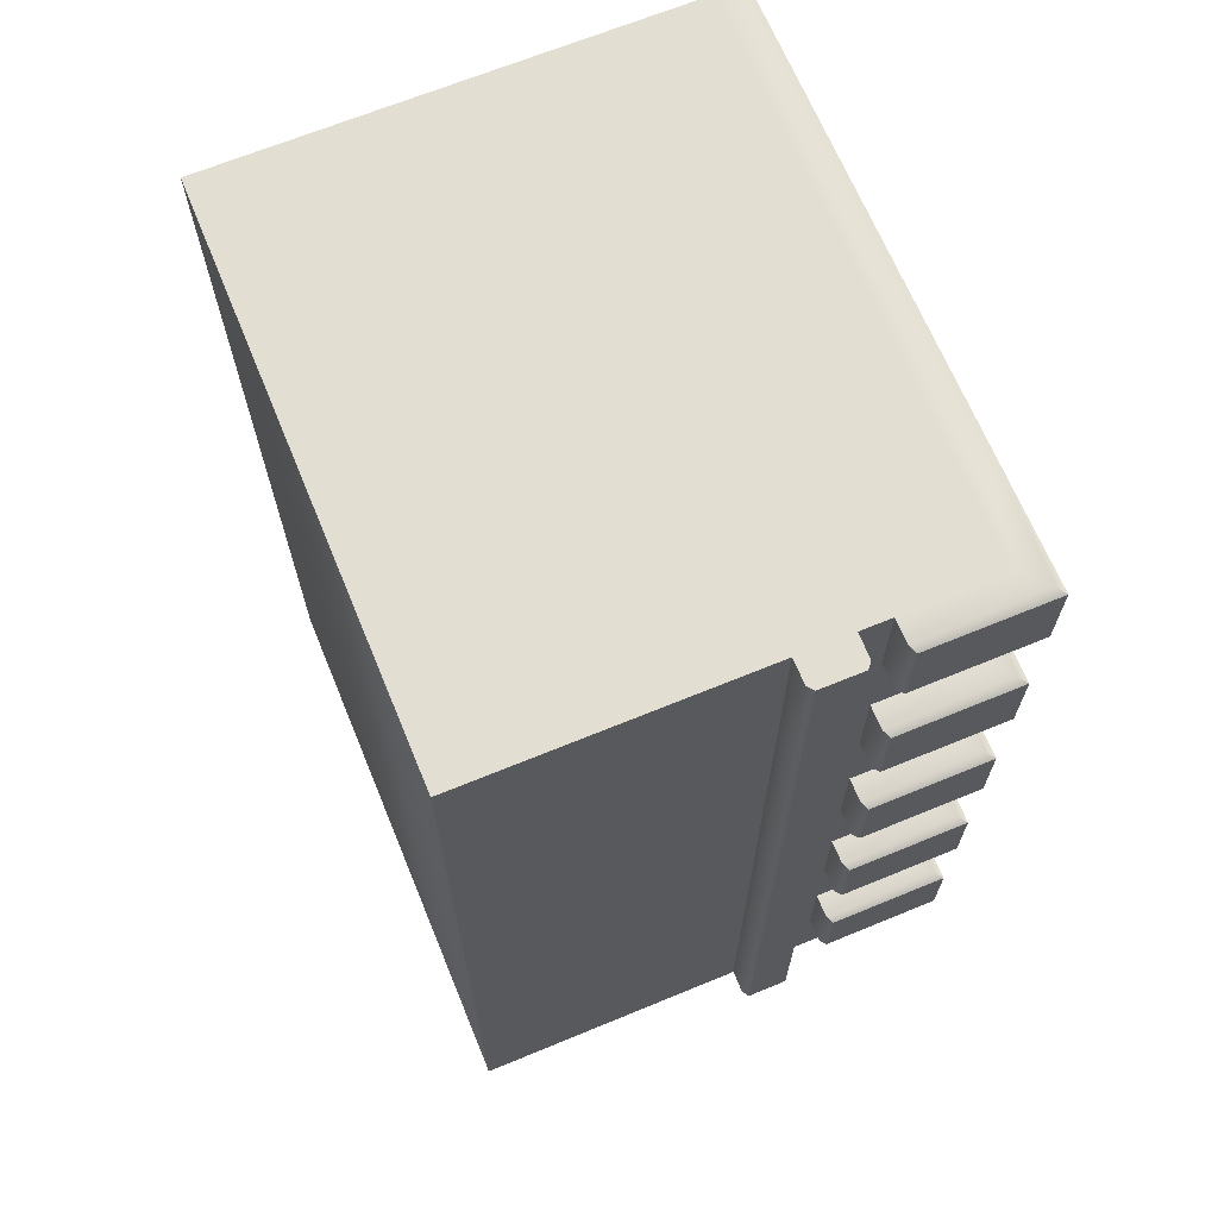
<metadata>
{"format":"obj","ext":"obj","renderer":"f3d","projection":"perspective","resolution":1024,"background":"white","views":[{"elev":67.4,"azim":-112.4,"up":"+Z"}]}
</metadata>
<code>
o Mesh
v -0.105 0 -0.5
v 0.5 0 -0.5
v 0.5 0 0.5
v -0.105 0 0.5
v -0.105 0.5 -0.5
v 0.5 0.5 -0.5
v 0.5 0.5 0.5
v -0.105 0.5 0.5
v 0.5 0.105 -0.5
v -0.105 0.105 -0.5
v 0.5 0.105 0.5
v -0.105 0.105 0.5
v 0.5 0 -0.4
v -0.105 0 -0.4
v 0.5 0 -0.3
v -0.105 0 -0.3
v 0.5 0 -0.2
v -0.105 0 -0.2
v 0.5 0 -0.1
v -0.105 0 -0.1
v 0.5 0 0
v -0.105 0 0
v 0.5 0 0.1
v -0.105 0 0.1
v 0.5 0 0.2
v -0.105 0 0.2
v 0.5 0 0.3
v -0.105 0 0.3
v 0.5 0 0.4
v -0.105 0 0.4
v -0.105 0.5 -0.4
v 0.5 0.5 -0.4
v -0.105 0.5 -0.3
v 0.5 0.5 -0.3
v -0.105 0.5 -0.2
v 0.5 0.5 -0.2
v -0.105 0.5 -0.1
v 0.5 0.5 -0.1
v -0.105 0.5 0
v 0.5 0.5 0
v -0.105 0.5 0.1
v 0.5 0.5 0.1
v -0.105 0.5 0.2
v 0.5 0.5 0.2
v -0.105 0.5 0.3
v 0.5 0.5 0.3
v -0.105 0.5 0.4
v 0.5 0.5 0.4
v 0.5 0.105 -0.4
v 0.5 0.105 -0.3
v 0.5 0.105 -0.2
v 0.5 0.105 -0.1
v 0.5 0.105 0
v 0.5 0.105 0.1
v 0.5 0.105 0.2
v 0.5 0.105 0.3
v 0.5 0.105 0.4
v -0.105 0.105 -0.4
v -0.105 0.105 -0.3
v -0.105 0.105 -0.2
v -0.105 0.105 -0.1
v -0.105 0.105 0
v -0.105 0.105 0.1
v -0.105 0.105 0.2
v -0.105 0.105 0.3
v -0.105 0.105 0.4
v 0.5 -0.0255 0.5
v -0.1305 -0.0255 0.5
v -0.1305 0.105 0.5
v 0.5 -0.0255 -0.4
v -0.1305 -0.0255 -0.4
v 0.5 -0.0255 -0.3
v -0.1305 -0.0255 -0.3
v 0.5 -0.0255 -0.2
v -0.1305 -0.0255 -0.2
v 0.5 -0.0255 -0.1
v -0.1305 -0.0255 -0.1
v 0.5 -0.0255 0
v -0.1305 -0.0255 0
v 0.5 -0.0255 0.1
v -0.1305 -0.0255 0.1
v 0.5 -0.0255 0.2
v -0.1305 -0.0255 0.2
v 0.5 -0.0255 0.3
v -0.1305 -0.0255 0.3
v 0.5 -0.0255 0.4
v -0.1305 -0.0255 0.4
v -0.1305 0.105 -0.4
v -0.1305 0.105 -0.3
v -0.1305 0.105 -0.2
v -0.1305 0.105 -0.1
v -0.1305 0.105 0
v -0.1305 0.105 0.1
v -0.1305 0.105 0.2
v -0.1305 0.105 0.3
v -0.1305 0.105 0.4
v 0.5 0.1375 -0.5
v -0.105 0.1375 -0.5
v -0.105 0.1375 0.5
v 0.5 0.1375 0.5
v -0.105 0.1375 -0.4
v -0.105 0.1375 -0.3
v -0.105 0.1375 -0.2
v -0.105 0.1375 -0.1
v -0.105 0.1375 0
v -0.105 0.1375 0.1
v -0.105 0.1375 0.2
v -0.105 0.1375 0.3
v -0.105 0.1375 0.4
v 0.5 0.1375 -0.4
v 0.5 0.1375 -0.3
v 0.5 0.1375 -0.2
v 0.5 0.1375 -0.1
v 0.5 0.1375 0
v 0.5 0.1375 0.1
v 0.5 0.1375 0.2
v 0.5 0.1375 0.3
v 0.5 0.1375 0.4
v 0.5 0.1944 -0.5
v -0.105 0.1944 -0.5
v -0.105 0.1944 0.5
v 0.5 0.1944 0.5
v -0.105 0.1944 -0.4
v -0.105 0.1944 -0.3
v -0.105 0.1944 -0.2
v -0.105 0.1944 -0.1
v -0.105 0.1944 0
v -0.105 0.1944 0.1
v -0.105 0.1944 0.2
v -0.105 0.1944 0.3
v -0.105 0.1944 0.4
v 0.5 0.1944 -0.4
v 0.5 0.1944 -0.3
v 0.5 0.1944 -0.2
v 0.5 0.1944 -0.1
v 0.5 0.1944 0
v 0.5 0.1944 0.1
v 0.5 0.1944 0.2
v 0.5 0.1944 0.3
v 0.5 0.1944 0.4
v -0.131 0.1375 -0.5
v -0.131 0.1375 0.5
v -0.131 0.1375 -0.4
v -0.131 0.1375 -0.3
v -0.131 0.1375 -0.2
v -0.131 0.1375 -0.1
v -0.131 0.1375 0
v -0.131 0.1375 0.1
v -0.131 0.1375 0.2
v -0.131 0.1375 0.3
v -0.131 0.1375 0.4
v -0.131 0.1944 -0.5
v -0.131 0.1944 0.5
v -0.131 0.1944 -0.4
v -0.131 0.1944 -0.3
v -0.131 0.1944 -0.2
v -0.131 0.1944 -0.1
v -0.131 0.1944 0
v -0.131 0.1944 0.1
v -0.131 0.1944 0.2
v -0.131 0.1944 0.3
v -0.131 0.1944 0.4
v 0.495 -0.0335 0.495
v -0.1385 -0.0335 0.495
v -0.1385 0.1 0.495
v 0.495 -0.0335 -0.395
v -0.1385 -0.0335 -0.395
v 0.495 -0.0335 -0.305
v -0.1385 -0.0335 -0.305
v 0.495 -0.0335 -0.195
v -0.1385 -0.0335 -0.195
v 0.495 -0.0335 -0.105
v -0.1385 -0.0335 -0.105
v 0.495 -0.0335 0.005
v -0.1385 -0.0335 0.005
v 0.495 -0.0335 0.095
v -0.1385 -0.0335 0.095
v 0.495 -0.0335 0.205
v -0.1385 -0.0335 0.205
v 0.495 -0.0335 0.295
v -0.1385 -0.0335 0.295
v 0.495 -0.0335 0.405
v -0.1385 -0.0335 0.405
v -0.1385 0.1 -0.395
v -0.1385 0.1 -0.305
v -0.1385 0.1 -0.195
v -0.1385 0.1 -0.105
v -0.1385 0.1 0.005
v -0.1385 0.1 0.095
v -0.1385 0.1 0.205
v -0.1385 0.1 0.295
v -0.1385 0.1 0.405
v 0.379 0 -0.5
v 0.379 0.105 -0.5
v 0.258 0 -0.5
v 0.258 0.105 -0.5
v 0.137 0 -0.5
v 0.137 0.105 -0.5
v 0.016 0 -0.5
v 0.016 0.105 -0.5
v 0.379 0.105 0.5
v 0.379 0 0.5
v 0.258 0.105 0.5
v 0.258 0 0.5
v 0.137 0.105 0.5
v 0.137 0 0.5
v 0.016 0.105 0.5
v 0.016 0 0.5
v 0.379 0 -0.4
v 0.258 0 -0.4
v 0.137 0 -0.4
v 0.016 0 -0.4
v 0.379 0 -0.2
v 0.379 0 -0.3
v 0.258 0 -0.2
v 0.258 0 -0.3
v 0.137 0 -0.2
v 0.137 0 -0.3
v 0.016 0 -0.2
v 0.016 0 -0.3
v 0.379 0 0
v 0.379 0 -0.1
v 0.258 0 0
v 0.258 0 -0.1
v 0.137 0 0
v 0.137 0 -0.1
v 0.016 0 0
v 0.016 0 -0.1
v 0.379 0 0.2
v 0.379 0 0.1
v 0.258 0 0.2
v 0.258 0 0.1
v 0.137 0 0.2
v 0.137 0 0.1
v 0.016 0 0.2
v 0.016 0 0.1
v 0.379 0 0.4
v 0.379 0 0.3
v 0.258 0 0.4
v 0.258 0 0.3
v 0.137 0 0.4
v 0.137 0 0.3
v 0.016 0 0.4
v 0.016 0 0.3
v 0.379 0.5 -0.5
v 0.379 0.5 -0.4
v 0.258 0.5 -0.5
v 0.258 0.5 -0.4
v 0.137 0.5 -0.5
v 0.137 0.5 -0.4
v 0.016 0.5 -0.5
v 0.016 0.5 -0.4
v 0.379 0.5 -0.3
v 0.258 0.5 -0.3
v 0.137 0.5 -0.3
v 0.016 0.5 -0.3
v 0.379 0.5 -0.2
v 0.258 0.5 -0.2
v 0.137 0.5 -0.2
v 0.016 0.5 -0.2
v 0.379 0.5 -0.1
v 0.258 0.5 -0.1
v 0.137 0.5 -0.1
v 0.016 0.5 -0.1
v 0.379 0.5 0
v 0.258 0.5 0
v 0.137 0.5 0
v 0.016 0.5 0
v 0.379 0.5 0.1
v 0.258 0.5 0.1
v 0.137 0.5 0.1
v 0.016 0.5 0.1
v 0.379 0.5 0.2
v 0.258 0.5 0.2
v 0.137 0.5 0.2
v 0.016 0.5 0.2
v 0.379 0.5 0.3
v 0.258 0.5 0.3
v 0.137 0.5 0.3
v 0.016 0.5 0.3
v 0.379 0.5 0.4
v 0.258 0.5 0.4
v 0.137 0.5 0.4
v 0.016 0.5 0.4
v 0.379 0.5 0.5
v 0.258 0.5 0.5
v 0.137 0.5 0.5
v 0.016 0.5 0.5
v 0.3739 -0.0255 0.3
v 0.2478 -0.0255 0.3
v 0.1217 -0.0255 0.3
v -0.0044 -0.0255 0.3
v 0.3739 -0.0255 0.2
v 0.2478 -0.0255 0.2
v 0.1217 -0.0255 0.2
v -0.0044 -0.0255 0.2
v 0.3739 -0.0255 0.4
v 0.2478 -0.0255 0.4
v 0.1217 -0.0255 0.4
v -0.0044 -0.0255 0.4
v 0.3739 -0.0255 0.5
v 0.2478 -0.0255 0.5
v 0.1217 -0.0255 0.5
v -0.0044 -0.0255 0.5
v 0.3739 -0.0255 -0.2
v 0.2478 -0.0255 -0.2
v 0.1217 -0.0255 -0.2
v -0.0044 -0.0255 -0.2
v 0.3739 -0.0255 -0.1
v 0.2478 -0.0255 -0.1
v 0.1217 -0.0255 -0.1
v -0.0044 -0.0255 -0.1
v 0.3739 -0.0255 0.1
v 0.2478 -0.0255 0.1
v 0.1217 -0.0255 0.1
v -0.0044 -0.0255 0.1
v 0.3739 -0.0255 0
v 0.2478 -0.0255 0
v 0.1217 -0.0255 0
v -0.0044 -0.0255 0
v 0.3739 -0.0255 -0.4
v 0.2478 -0.0255 -0.4
v 0.1217 -0.0255 -0.4
v -0.0044 -0.0255 -0.4
v 0.3739 -0.0255 -0.3
v 0.2478 -0.0255 -0.3
v 0.1217 -0.0255 -0.3
v -0.0044 -0.0255 -0.3
v 0.379 0.1375 -0.5
v 0.258 0.1375 -0.5
v 0.137 0.1375 -0.5
v 0.016 0.1375 -0.5
v 0.379 0.1375 0.5
v 0.258 0.1375 0.5
v 0.137 0.1375 0.5
v 0.016 0.1375 0.5
v 0.379 0.1944 -0.5
v 0.258 0.1944 -0.5
v 0.137 0.1944 -0.5
v 0.016 0.1944 -0.5
v 0.379 0.1944 0.5
v 0.258 0.1944 0.5
v 0.137 0.1944 0.5
v 0.016 0.1944 0.5
v 0.3683 -0.0335 -0.395
v 0.2416 -0.0335 -0.395
v 0.1149 -0.0335 -0.395
v -0.0118 -0.0335 -0.395
v 0.3683 -0.0335 -0.305
v 0.2416 -0.0335 -0.305
v 0.1149 -0.0335 -0.305
v -0.0118 -0.0335 -0.305
v 0.3683 -0.0335 0.095
v 0.2416 -0.0335 0.095
v 0.1149 -0.0335 0.095
v -0.0118 -0.0335 0.095
v 0.3683 -0.0335 0.005
v 0.2416 -0.0335 0.005
v 0.1149 -0.0335 0.005
v -0.0118 -0.0335 0.005
v 0.3683 -0.0335 0.495
v 0.2416 -0.0335 0.495
v 0.1149 -0.0335 0.495
v -0.0118 -0.0335 0.495
v 0.3683 -0.0335 0.405
v 0.2416 -0.0335 0.405
v 0.1149 -0.0335 0.405
v -0.0118 -0.0335 0.405
v 0.3683 -0.0335 -0.105
v 0.2416 -0.0335 -0.105
v 0.1149 -0.0335 -0.105
v -0.0118 -0.0335 -0.105
v 0.3683 -0.0335 -0.195
v 0.2416 -0.0335 -0.195
v 0.1149 -0.0335 -0.195
v -0.0118 -0.0335 -0.195
v 0.3683 -0.0335 0.205
v 0.2416 -0.0335 0.205
v 0.1149 -0.0335 0.205
v -0.0118 -0.0335 0.205
v 0.3683 -0.0335 0.295
v 0.2416 -0.0335 0.295
v 0.1149 -0.0335 0.295
v -0.0118 -0.0335 0.295
v 0.5 0.3211 -0.3
v 0.5 0.3211 -0.2
v 0.016 0.3121 0.5
v -0.105 0.2911 0.5
v 0.5 0.3211 0.3
v 0.5 0.3211 0.4
v -0.105 0.2911 -0.2
v -0.105 0.2911 -0.3
v -0.105 0.2911 0.2
v -0.105 0.2911 0.1
v 0.5 0.3211 -0.4
v 0.5 0.3211 0.2
v -0.105 0.2911 -0.1
v -0.105 0.2911 0
v 0.016 0.3121 -0.5
v 0.137 0.3196 -0.5
v 0.5 0.3211 -0.5
v 0.5 0.3211 0.1
v 0.5 0.3211 0.5
v 0.379 0.3211 0.5
v 0.258 0.3211 -0.5
v 0.379 0.3211 -0.5
v -0.105 0.2911 -0.5
v 0.5 0.3211 0
v -0.105 0.2911 0.4
v 0.137 0.3196 0.5
v 0.5 0.3211 -0.1
v -0.105 0.2911 -0.4
v -0.105 0.2911 0.3
v 0.258 0.3211 0.5
v -0.138 0.1431 -0.5
v -0.138 0.1431 0.5
v -0.138 0.1431 -0.4
v -0.138 0.1431 -0.3
v -0.138 0.1431 -0.2
v -0.138 0.1431 -0.1
v -0.138 0.1431 0
v -0.138 0.1431 0.1
v -0.138 0.1431 0.2
v -0.138 0.1431 0.3
v -0.138 0.1431 0.4
v -0.138 0.1889 -0.5
v -0.138 0.1889 0.5
v -0.138 0.1889 -0.4
v -0.138 0.1889 -0.3
v -0.138 0.1889 -0.2
v -0.138 0.1889 -0.1
v -0.138 0.1889 0
v -0.138 0.1889 0.1
v -0.138 0.1889 0.2
v -0.138 0.1889 0.3
v -0.138 0.1889 0.4
g Default
f 51 52 17
f 19 17 52
f 55 56 25
f 27 25 56
f 16 18 59
f 60 59 18
f 65 95 28
f 85 28 95
f 12 69 4
f 68 4 69
f 61 91 20
f 77 20 91
f 63 93 24
f 81 24 93
f 59 89 16
f 73 16 89
f 98 10 101
f 58 101 10
f 104 61 105
f 62 105 61
f 108 65 109
f 66 109 65
f 112 51 111
f 50 111 51
f 116 55 115
f 54 115 55
f 132 110 119
f 97 119 110
f 136 114 135
f 113 135 114
f 140 118 139
f 117 139 118
f 107 108 149
f 150 149 108
f 121 131 153
f 162 153 131
f 128 127 159
f 158 159 127
f 124 123 155
f 154 155 123
f 101 102 143
f 144 143 102
f 88 71 184
f 167 184 71
f 78 80 174
f 176 174 80
f 86 67 182
f 163 182 67
f 91 187 77
f 173 77 187
f 95 94 191
f 190 191 94
f 167 169 184
f 185 184 169
f 183 164 192
f 165 192 164
f 197 199 198
f 200 198 199
f 203 205 204
f 206 204 205
f 209 210 193
f 195 193 210
f 17 213 15
f 214 15 213
f 219 18 220
f 16 220 18
f 225 227 226
f 228 226 227
f 231 233 232
f 234 232 233
f 237 239 238
f 240 238 239
f 6 245 32
f 246 32 245
f 251 5 252
f 31 252 5
f 250 252 255
f 256 255 252
f 254 255 258
f 259 258 255
f 257 258 261
f 262 261 258
f 38 261 40
f 265 40 261
f 264 37 268
f 39 268 37
f 267 268 271
f 272 271 268
f 270 271 274
f 275 274 271
f 273 274 277
f 278 277 274
f 46 277 48
f 281 48 277
f 280 45 284
f 47 284 45
f 283 284 287
f 288 287 284
f 240 242 290
f 291 290 242
f 229 293 231
f 294 231 293
f 297 237 86
f 29 86 237
f 243 300 30
f 87 30 300
f 206 208 303
f 304 303 208
f 215 306 217
f 307 217 306
f 222 224 309
f 310 309 224
f 313 80 230
f 23 230 80
f 236 24 316
f 81 316 24
f 225 319 227
f 320 227 319
f 210 322 211
f 323 211 322
f 214 216 325
f 326 325 216
f 9 194 97
f 329 97 194
f 200 10 332
f 98 332 10
f 335 336 205
f 207 205 336
f 330 331 338
f 339 338 331
f 341 342 333
f 334 333 342
f 70 166 321
f 345 321 166
f 324 348 71
f 167 71 348
f 327 328 351
f 352 351 328
f 314 315 354
f 355 354 315
f 317 357 318
f 358 318 357
f 67 301 163
f 361 163 301
f 304 68 364
f 164 364 68
f 299 367 300
f 368 300 367
f 310 311 370
f 371 370 311
f 305 373 306
f 374 306 373
f 82 178 293
f 377 293 178
f 296 380 83
f 179 83 380
f 291 292 383
f 384 383 292
f 350 351 346
f 347 346 351
f 369 370 373
f 374 373 370
f 176 353 174
f 357 174 353
f 356 177 360
f 175 360 177
f 383 384 379
f 380 379 384
f 362 363 366
f 367 366 363
f 387 388 344
f 121 344 388
f 132 395 133
f 385 133 395
f 400 339 399
f 340 399 339
f 122 403 341
f 404 341 403
f 136 408 137
f 402 137 408
f 135 411 136
f 408 136 411
f 134 386 135
f 411 135 386
f 341 404 342
f 414 342 404
f 288 8 387
f 388 387 8
f 396 44 389
f 46 389 44
f 398 39 397
f 37 397 39
f 403 7 404
f 285 404 7
f 405 247 406
f 245 406 247
f 411 38 408
f 40 408 38
f 386 36 411
f 38 411 36
f 156 155 430
f 429 430 155
f 141 143 415
f 417 415 143
f 146 147 420
f 421 420 147
f 150 151 424
f 425 424 151
f 162 161 436
f 435 436 161
f 158 157 432
f 431 432 157
f 433 432 422
f 421 422 432
f 430 429 419
f 418 419 429
f 50 51 15
f 17 15 51
f 54 55 23
f 25 23 55
f 1 14 10
f 58 10 14
f 28 30 65
f 66 65 30
f 25 27 82
f 84 82 27
f 29 3 86
f 67 86 3
f 17 19 74
f 76 74 19
f 21 23 78
f 80 78 23
f 13 15 70
f 72 70 15
f 103 60 104
f 61 104 60
f 107 64 108
f 65 108 64
f 111 50 110
f 49 110 50
f 115 54 114
f 53 114 54
f 100 11 118
f 57 118 11
f 135 113 134
f 112 134 113
f 139 117 138
f 116 138 117
f 106 107 148
f 149 148 107
f 99 121 142
f 153 142 121
f 129 128 160
f 159 160 128
f 125 124 156
f 155 156 124
f 98 101 141
f 143 141 101
f 104 105 146
f 147 146 105
f 89 88 185
f 184 185 88
f 92 79 188
f 175 188 79
f 96 87 192
f 183 192 87
f 74 76 170
f 172 170 76
f 95 191 85
f 181 85 191
f 179 181 190
f 191 190 181
f 195 197 196
f 198 196 197
f 201 203 202
f 204 202 203
f 13 209 2
f 193 2 209
f 212 14 199
f 1 199 14
f 217 219 218
f 220 218 219
f 223 225 224
f 226 224 225
f 229 231 230
f 232 230 231
f 29 237 27
f 238 27 237
f 243 30 244
f 28 244 30
f 249 251 250
f 252 250 251
f 248 250 254
f 255 254 250
f 253 254 257
f 258 257 254
f 36 257 38
f 261 38 257
f 260 35 264
f 37 264 35
f 263 264 267
f 268 267 264
f 266 267 270
f 271 270 267
f 269 270 273
f 274 273 270
f 44 273 46
f 277 46 273
f 276 43 280
f 45 280 43
f 279 280 283
f 284 283 280
f 282 283 286
f 287 286 283
f 238 240 289
f 290 289 240
f 293 229 82
f 25 82 229
f 235 296 26
f 83 26 296
f 241 299 243
f 300 243 299
f 204 206 302
f 303 302 206
f 213 305 215
f 306 215 305
f 309 76 222
f 19 222 76
f 228 20 312
f 77 312 20
f 234 236 315
f 316 315 236
f 223 318 225
f 319 225 318
f 209 321 210
f 322 210 321
f 325 72 214
f 15 214 72
f 220 16 328
f 73 328 16
f 198 200 331
f 332 331 200
f 334 335 203
f 205 203 335
f 329 330 337
f 338 337 330
f 122 341 100
f 333 100 341
f 344 121 336
f 99 336 121
f 323 347 324
f 348 324 347
f 326 327 350
f 351 350 327
f 313 314 353
f 354 353 314
f 78 174 317
f 357 317 174
f 320 360 79
f 175 79 360
f 303 304 363
f 364 363 304
f 298 366 299
f 367 299 366
f 309 310 369
f 370 369 310
f 74 170 305
f 373 305 170
f 308 376 75
f 171 75 376
f 295 379 296
f 380 296 379
f 290 291 382
f 383 382 291
f 349 350 345
f 346 345 350
f 172 369 170
f 373 170 369
f 372 173 376
f 171 376 173
f 355 356 359
f 360 359 356
f 382 383 378
f 379 378 383
f 361 362 365
f 366 365 362
f 133 385 134
f 386 134 385
f 129 393 128
f 394 128 393
f 128 394 127
f 398 127 394
f 137 402 138
f 396 138 402
f 399 340 407
f 120 407 340
f 410 387 343
f 344 343 387
f 414 410 342
f 343 342 410
f 130 413 129
f 393 129 413
f 385 34 386
f 36 386 34
f 397 37 391
f 35 391 37
f 249 400 251
f 399 251 400
f 407 5 399
f 251 399 5
f 408 40 402
f 42 402 40
f 412 31 407
f 5 407 31
f 286 287 414
f 410 414 287
f 157 156 431
f 430 431 156
f 152 141 426
f 415 426 141
f 145 146 419
f 420 419 146
f 149 150 423
f 424 423 150
f 153 162 427
f 436 427 162
f 159 158 433
f 432 433 158
f 434 433 423
f 422 423 433
f 431 430 420
f 419 420 430
f 49 50 13
f 15 13 50
f 53 54 21
f 23 21 54
f 57 11 29
f 3 29 11
f 24 26 63
f 64 63 26
f 64 26 94
f 83 94 26
f 66 30 96
f 87 96 30
f 60 18 90
f 75 90 18
f 62 22 92
f 79 92 22
f 58 14 88
f 71 88 14
f 102 59 103
f 60 103 59
f 106 63 107
f 64 107 63
f 110 49 97
f 9 97 49
f 114 53 113
f 52 113 53
f 118 57 117
f 56 117 57
f 134 112 133
f 111 133 112
f 138 116 137
f 115 137 116
f 105 106 147
f 148 147 106
f 109 99 151
f 142 151 99
f 130 129 161
f 160 161 129
f 126 125 157
f 156 157 125
f 120 98 152
f 141 152 98
f 103 104 145
f 146 145 104
f 89 185 73
f 169 73 185
f 93 92 189
f 188 189 92
f 69 96 165
f 192 165 96
f 90 75 186
f 171 186 75
f 82 84 178
f 180 178 84
f 175 177 188
f 189 188 177
f 193 195 194
f 196 194 195
f 11 201 3
f 202 3 201
f 207 12 208
f 4 208 12
f 211 212 197
f 199 197 212
f 215 217 216
f 218 216 217
f 221 223 222
f 224 222 223
f 25 229 23
f 230 23 229
f 235 26 236
f 24 236 26
f 241 243 242
f 244 242 243
f 247 249 248
f 250 248 249
f 246 248 253
f 254 253 248
f 34 253 36
f 257 36 253
f 256 33 260
f 35 260 33
f 259 260 263
f 264 263 260
f 262 263 266
f 267 266 263
f 265 266 269
f 270 269 266
f 42 269 44
f 273 44 269
f 272 41 276
f 43 276 41
f 275 276 279
f 280 279 276
f 278 279 282
f 283 282 279
f 281 282 285
f 286 285 282
f 289 84 238
f 27 238 84
f 244 28 292
f 85 292 28
f 233 295 235
f 296 235 295
f 239 298 241
f 299 241 298
f 202 204 301
f 302 301 204
f 305 213 74
f 17 74 213
f 219 308 18
f 75 18 308
f 226 228 311
f 312 311 228
f 232 234 314
f 315 314 234
f 221 317 223
f 318 223 317
f 321 209 70
f 13 70 209
f 212 324 14
f 71 14 324
f 218 220 327
f 328 327 220
f 196 198 330
f 331 330 198
f 333 334 201
f 203 201 334
f 97 329 119
f 337 119 329
f 332 98 340
f 120 340 98
f 343 344 335
f 336 335 344
f 322 346 323
f 347 323 346
f 325 326 349
f 350 349 326
f 80 313 176
f 353 176 313
f 316 81 356
f 177 356 81
f 319 359 320
f 360 320 359
f 302 303 362
f 363 362 303
f 297 365 298
f 366 298 365
f 76 309 172
f 369 172 309
f 312 77 372
f 173 372 77
f 307 375 308
f 376 308 375
f 294 378 295
f 379 295 378
f 289 290 381
f 382 381 290
f 168 349 166
f 345 166 349
f 352 169 348
f 167 348 169
f 371 372 375
f 376 375 372
f 354 355 358
f 359 358 355
f 381 382 377
f 378 377 382
f 163 361 182
f 365 182 361
f 364 164 368
f 183 368 164
f 125 391 124
f 392 124 391
f 126 397 125
f 391 125 397
f 127 398 126
f 397 126 398
f 337 406 119
f 401 119 406
f 121 388 131
f 409 131 388
f 131 409 130
f 413 130 409
f 140 390 122
f 403 122 390
f 391 35 392
f 33 392 35
f 393 43 394
f 41 394 43
f 394 41 398
f 39 398 41
f 402 42 396
f 44 396 42
f 406 245 401
f 6 401 245
f 287 288 410
f 387 410 288
f 392 33 412
f 31 412 33
f 413 45 393
f 43 393 45
f 154 152 428
f 426 428 152
f 144 145 418
f 419 418 145
f 148 149 422
f 423 422 149
f 142 153 416
f 427 416 153
f 160 159 434
f 433 434 159
f 435 434 424
f 423 424 434
f 427 436 416
f 425 416 436
f 428 426 417
f 415 417 426
f 9 49 2
f 13 2 49
f 52 53 19
f 21 19 53
f 56 57 27
f 29 27 57
f 20 22 61
f 62 61 22
f 65 64 95
f 94 95 64
f 12 66 69
f 96 69 66
f 61 60 91
f 90 91 60
f 63 62 93
f 92 93 62
f 59 58 89
f 88 89 58
f 101 58 102
f 59 102 58
f 105 62 106
f 63 106 62
f 109 66 99
f 12 99 66
f 113 52 112
f 51 112 52
f 117 56 116
f 55 116 56
f 133 111 132
f 110 132 111
f 137 115 136
f 114 136 115
f 122 100 140
f 118 140 100
f 108 109 150
f 151 150 109
f 131 130 162
f 161 162 130
f 127 126 158
f 157 158 126
f 123 120 154
f 152 154 120
f 102 103 144
f 145 144 103
f 70 72 166
f 168 166 72
f 93 189 81
f 177 81 189
f 69 165 68
f 164 68 165
f 91 90 187
f 186 187 90
f 94 83 190
f 179 190 83
f 171 173 186
f 187 186 173
f 2 193 9
f 194 9 193
f 199 1 200
f 10 200 1
f 205 207 206
f 208 206 207
f 210 211 195
f 197 195 211
f 213 215 214
f 216 214 215
f 21 221 19
f 222 19 221
f 227 22 228
f 20 228 22
f 233 235 234
f 236 234 235
f 239 241 240
f 242 240 241
f 245 247 246
f 248 246 247
f 32 246 34
f 253 34 246
f 252 31 256
f 33 256 31
f 255 256 259
f 260 259 256
f 258 259 262
f 263 262 259
f 261 262 265
f 266 265 262
f 40 265 42
f 269 42 265
f 268 39 272
f 41 272 39
f 271 272 275
f 276 275 272
f 274 275 278
f 279 278 275
f 277 278 281
f 282 281 278
f 48 281 7
f 285 7 281
f 284 47 288
f 8 288 47
f 242 244 291
f 292 291 244
f 231 294 233
f 295 233 294
f 237 297 239
f 298 239 297
f 301 67 202
f 3 202 67
f 208 4 304
f 68 304 4
f 217 307 219
f 308 219 307
f 224 226 310
f 311 310 226
f 230 232 313
f 314 313 232
f 317 221 78
f 21 78 221
f 227 320 22
f 79 22 320
f 211 323 212
f 324 212 323
f 216 218 326
f 327 326 218
f 194 196 329
f 330 329 196
f 100 333 11
f 201 11 333
f 336 99 207
f 12 207 99
f 331 332 339
f 340 339 332
f 342 343 334
f 335 334 343
f 321 345 322
f 346 322 345
f 72 325 168
f 349 168 325
f 328 73 352
f 169 352 73
f 315 316 355
f 356 355 316
f 318 358 319
f 359 319 358
f 301 302 361
f 362 361 302
f 86 182 297
f 365 297 182
f 300 368 87
f 183 87 368
f 311 312 371
f 372 371 312
f 306 374 307
f 375 307 374
f 293 377 294
f 378 294 377
f 84 289 180
f 381 180 289
f 292 85 384
f 181 384 85
f 351 352 347
f 348 347 352
f 370 371 374
f 375 374 371
f 353 354 357
f 358 357 354
f 180 381 178
f 377 178 381
f 384 181 380
f 179 380 181
f 363 364 367
f 368 367 364
f 139 389 140
f 390 140 389
f 138 396 139
f 389 139 396
f 119 401 132
f 395 132 401
f 405 338 400
f 339 400 338
f 338 405 337
f 406 337 405
f 123 412 120
f 407 120 412
f 124 392 123
f 412 123 392
f 404 285 414
f 286 414 285
f 389 46 390
f 48 390 46
f 395 32 385
f 34 385 32
f 401 6 395
f 32 395 6
f 247 405 249
f 400 249 405
f 388 8 409
f 47 409 8
f 409 47 413
f 45 413 47
f 390 48 403
f 7 403 48
f 155 154 429
f 428 429 154
f 143 144 417
f 418 417 144
f 147 148 421
f 422 421 148
f 151 142 425
f 416 425 142
f 161 160 435
f 434 435 160
f 436 435 425
f 424 425 435
f 432 431 421
f 420 421 431
f 429 428 418
f 417 418 428

</code>
